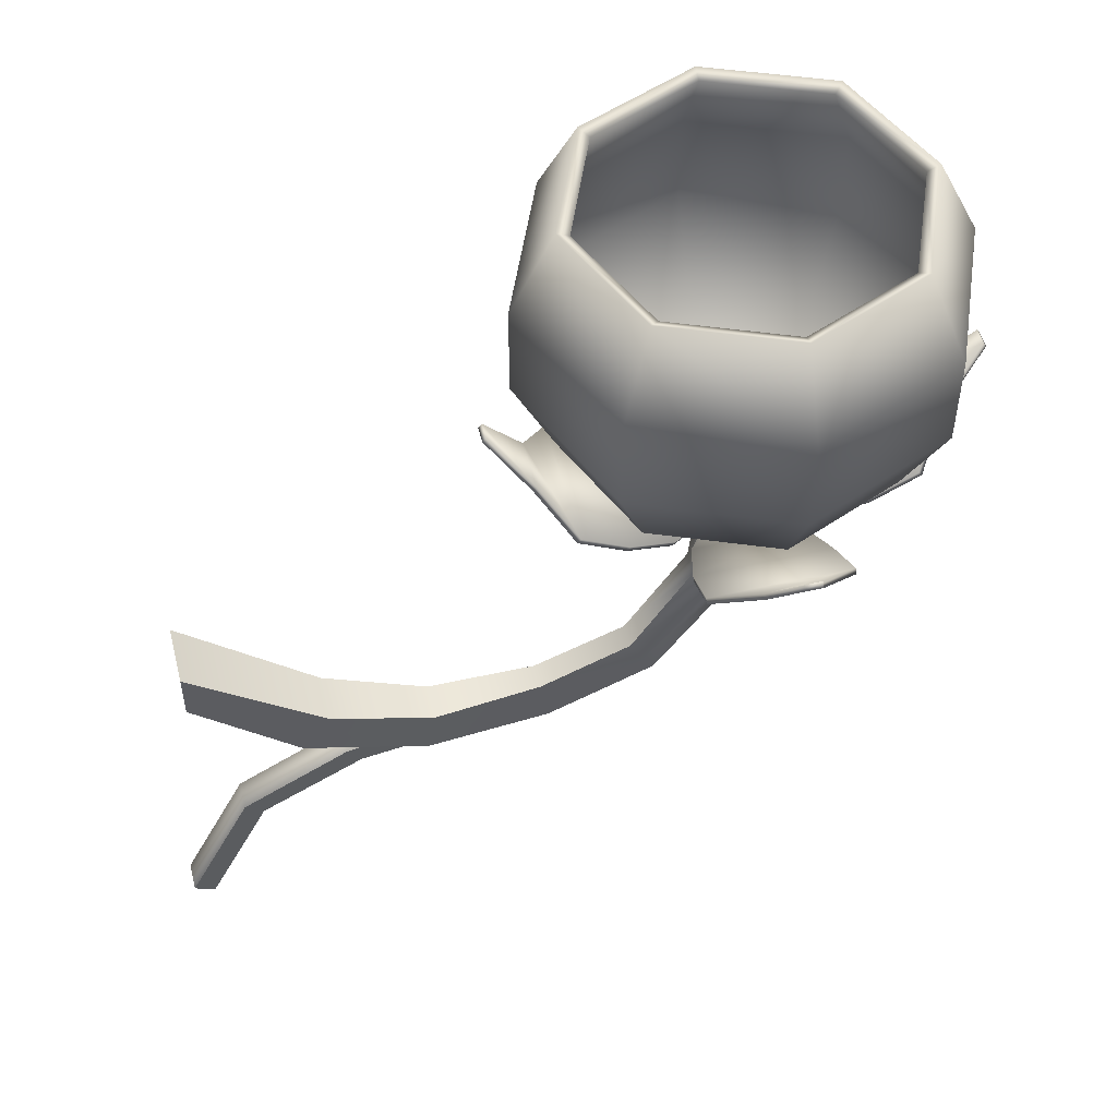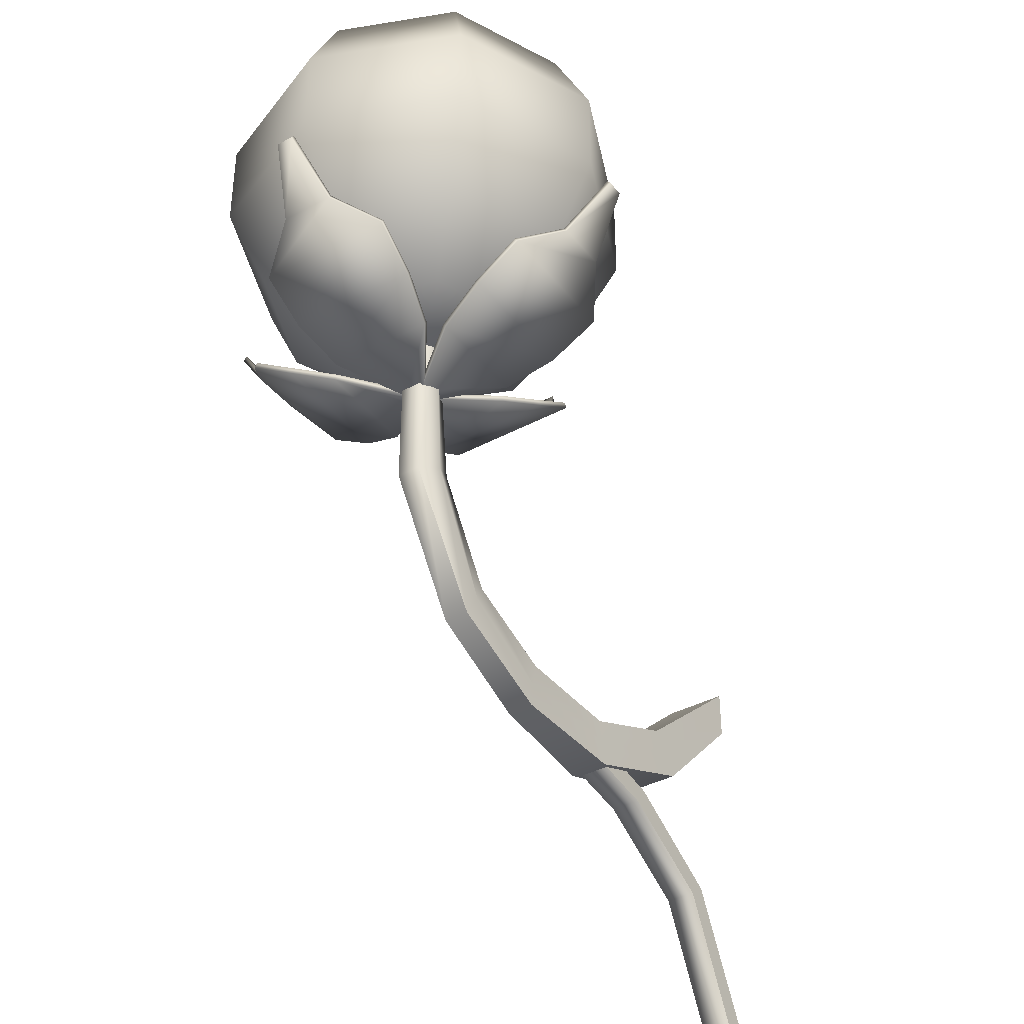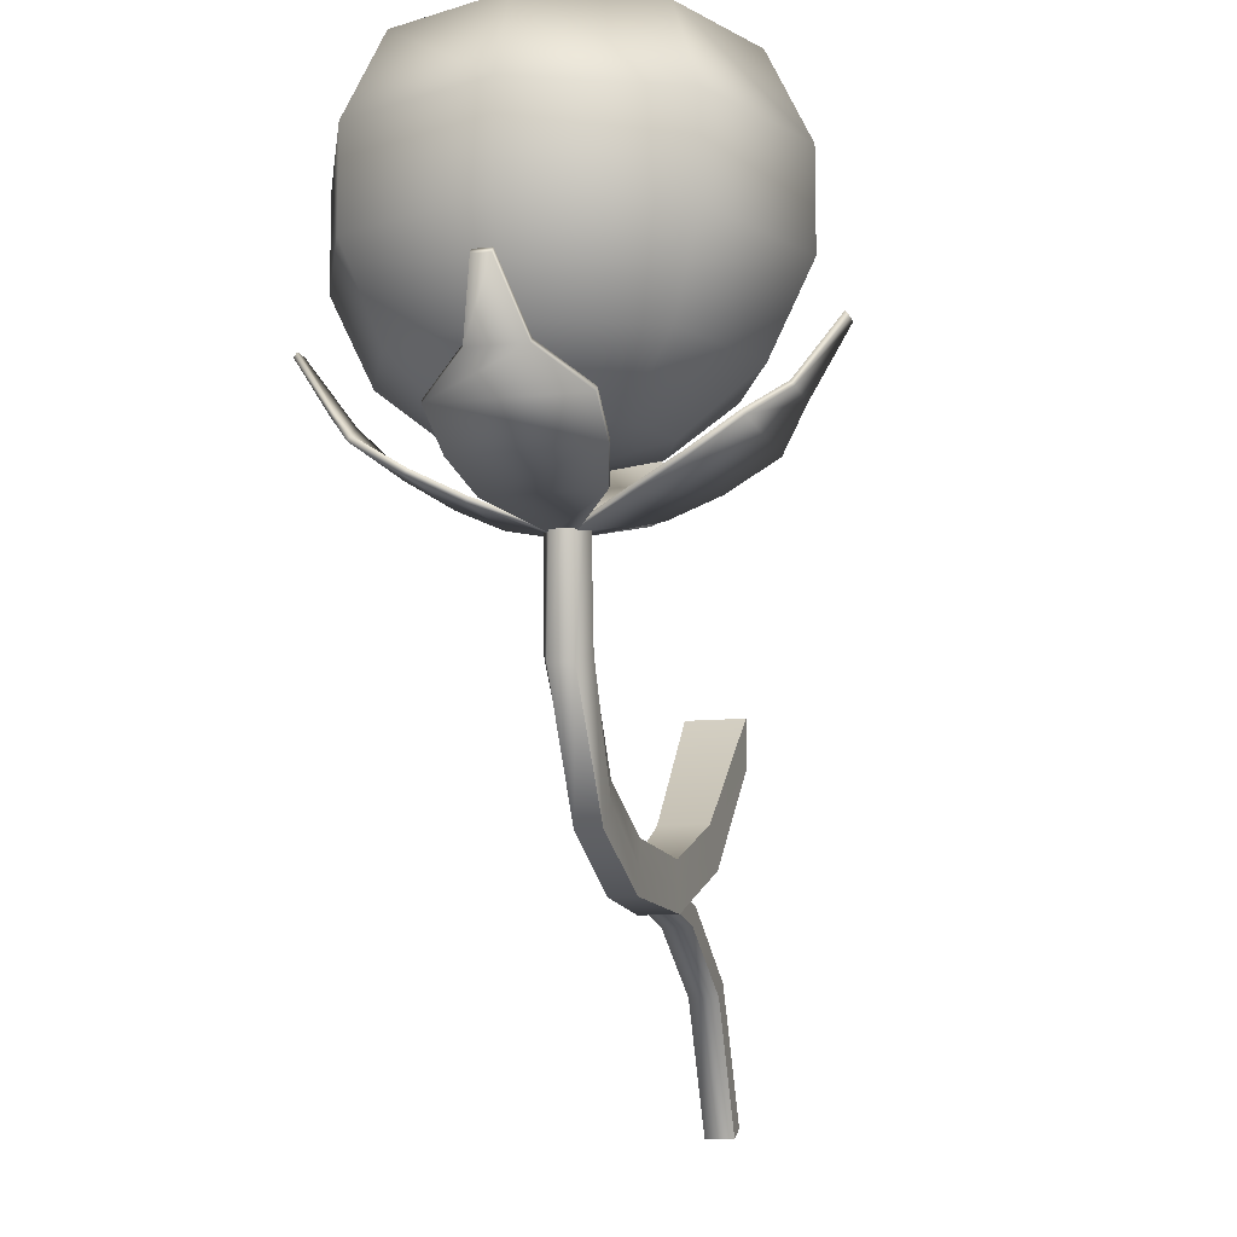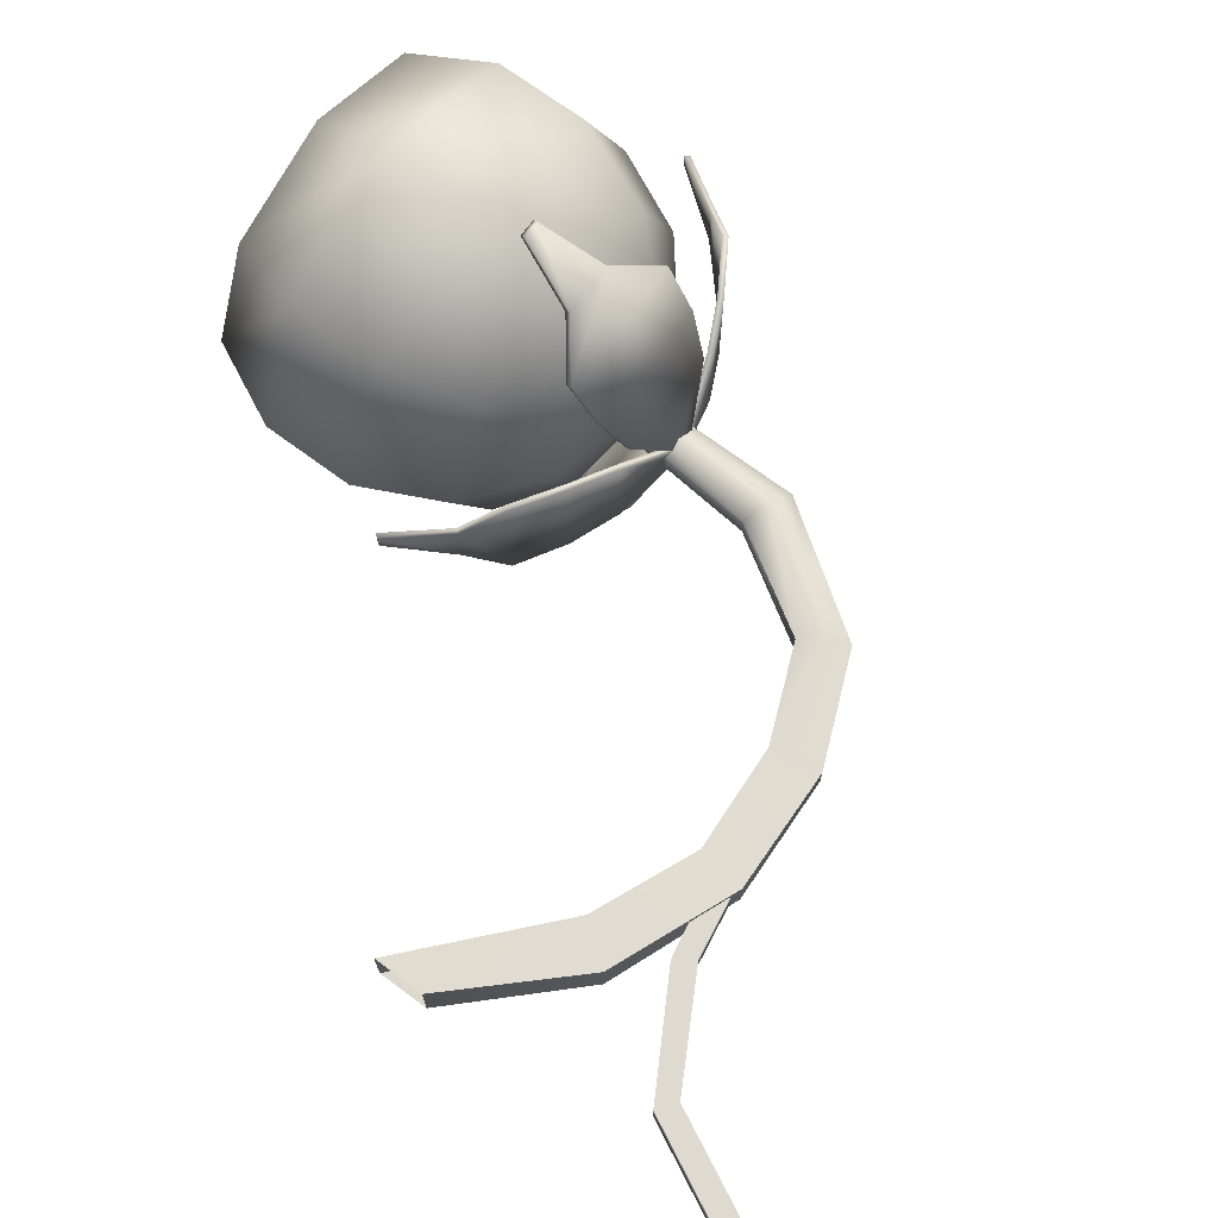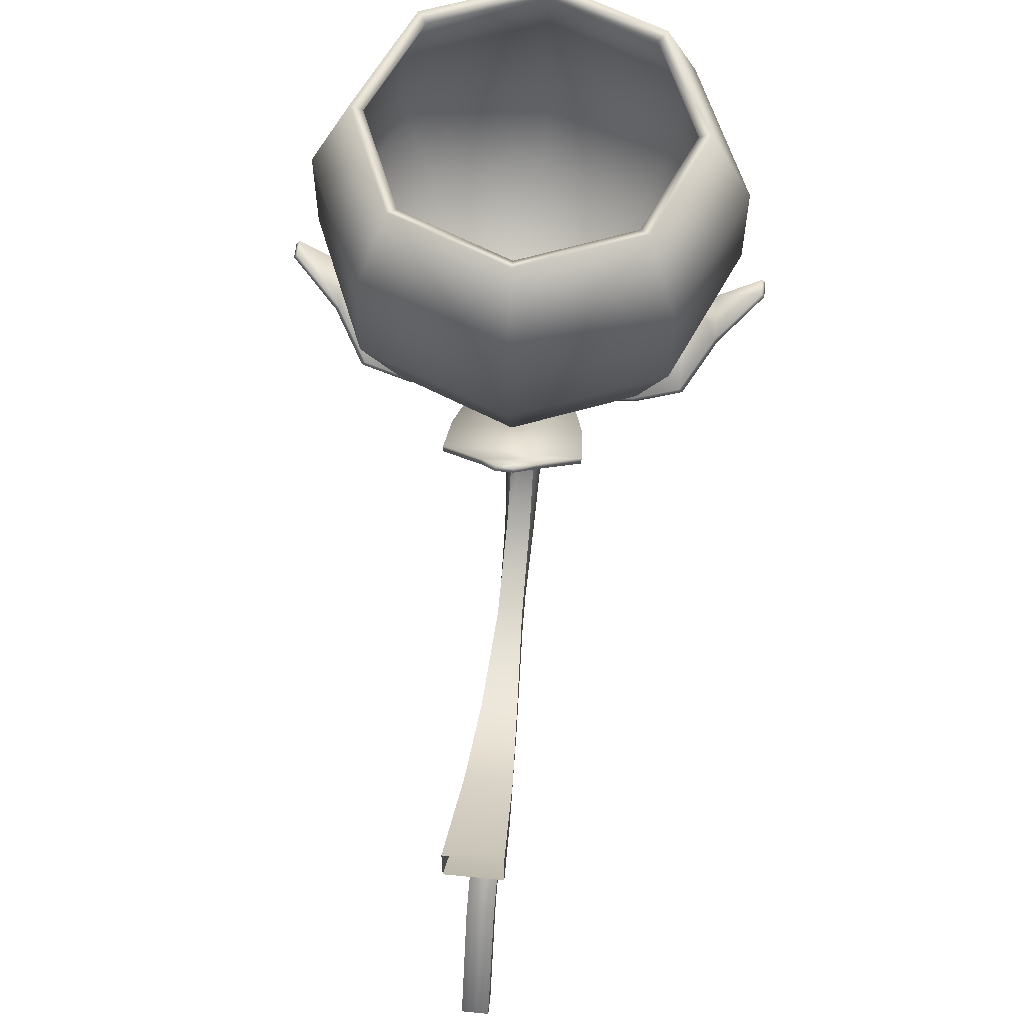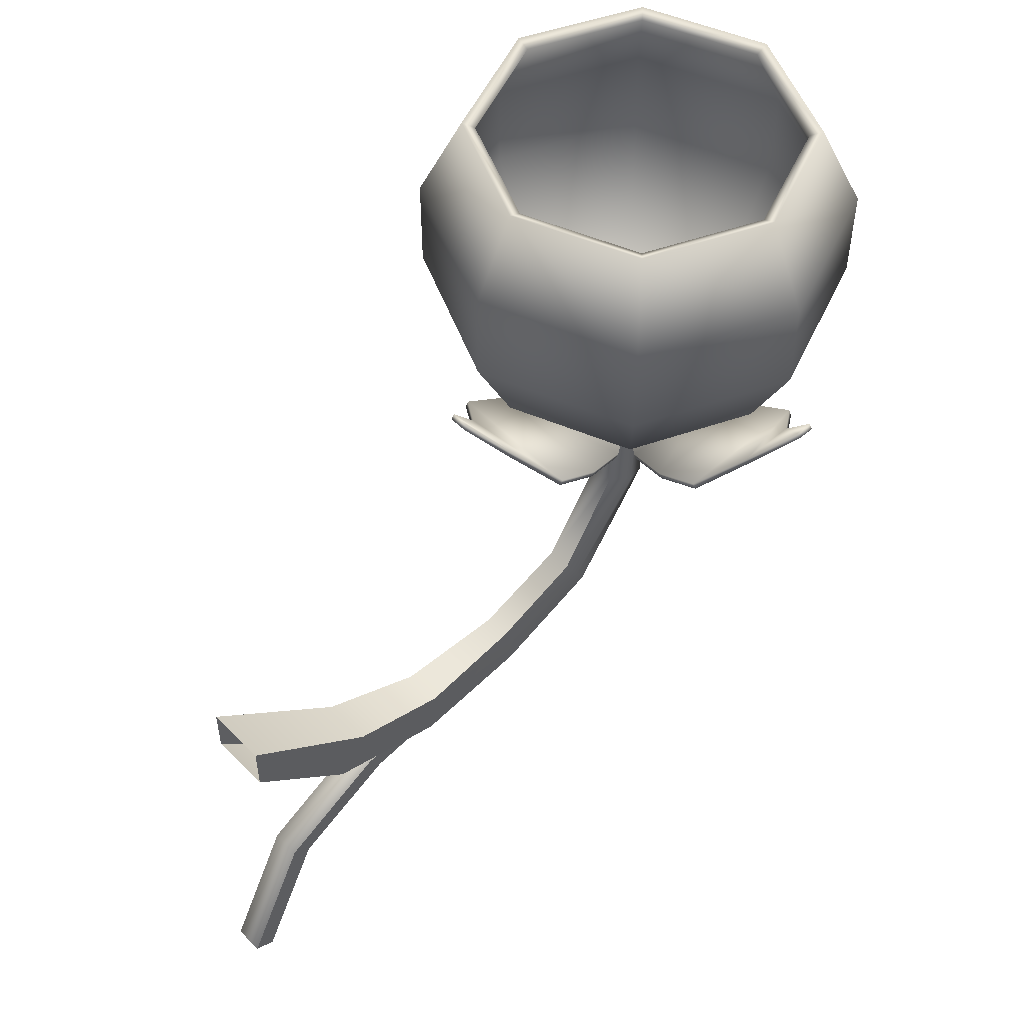
<metadata>
{"format":"obj","ext":"obj","renderer":"f3d","projection":"perspective","resolution":1024,"background":"white","views":[{"elev":52.4,"azim":-14.1,"up":"+Y"},{"elev":-38.8,"azim":124.0,"up":"+Y"},{"elev":-10.9,"azim":104.8,"up":"+Y"},{"elev":71.0,"azim":-53.5,"up":"+Z"},{"elev":60.3,"azim":-84.1,"up":"+Y"},{"elev":52.5,"azim":-43.0,"up":"+Y"}]}
</metadata>
<code>
o torch_1_Cube.006_Cube.010
v -0.3707 0.2325 0.01885
v -0.3885 0.2563 0.01885
v -0.5301 0.1759 0.01885
v -0.5064 0.158 0.01885
v -0.2707 0.2482 0.01885
v -0.2725 0.278 0.01885
v -0.2725 0.278 -0.01895
v -0.2707 0.2482 -0.01895
v -0.3707 0.2325 -0.01895
v -0.3885 0.2563 -0.01895
v -0.6157 0.003356 0.01885
v -0.5892 -0.01008 0.01885
v -0.5064 0.158 -0.01895
v -0.5301 0.1759 -0.01895
v -0.5892 -0.01008 -0.01895
v -0.6157 0.003356 -0.01895
v -0.5799 0.51 -0.03953
v -0.5799 0.51 0.03943
v -0.4056 0.3566 0.03246
v -0.4056 0.3566 -0.03256
v -0.2808 0.2392 0.02479
v -0.2808 0.2392 -0.02489
v -0.1204 0.2451 -0.01722
v -0.1204 0.2451 0.01712
v -0.5799 0.4775 -0.03953
v -0.5799 0.51 -0.03953
v -0.4056 0.3566 -0.03256
v -0.4252 0.3307 -0.03256
v -0.5799 0.4775 0.03943
v -0.5799 0.4449 0.03943
v -0.4449 0.3048 0.03246
v -0.4252 0.3307 0.03246
v -0.5799 0.4449 0.03943
v -0.5799 0.4449 -0.03953
v -0.4449 0.3048 -0.03256
v -0.4449 0.3048 0.03246
v 0.02092 0.3034 0.01607
v 0.02092 0.3034 -0.01617
v 0.1292 0.462 -0.01513
v 0.1292 0.462 0.01504
v -0.2713 0.3011 -0.02489
v -0.2713 0.3011 0.02479
v -0.1309 0.3099 0.01712
v -0.1309 0.3099 -0.01722
v -0.2761 0.2701 -0.02489
v -0.2713 0.3011 -0.02489
v -0.1309 0.3099 -0.01722
v -0.1255 0.2775 -0.01722
v -0.2761 0.2701 0.02479
v -0.2808 0.2392 0.02479
v -0.1204 0.2451 0.01712
v -0.1255 0.2775 0.01712
v 0.1307 0.6894 -0.01266
v 0.1307 0.6894 0.01256
v -0.01097 0.3588 -0.01617
v -0.01097 0.3588 0.01607
v 0.06848 0.4877 0.01504
v 0.06848 0.4877 -0.01513
v 0.00532 0.3313 -0.02076
v -0.01097 0.3588 -0.01617
v 0.09889 0.4751 -0.02686
v 0.00532 0.3313 0.02066
v 0.02092 0.3034 0.01607
v 0.09889 0.4751 0.02676
v 0.087 0.6894 0.01256
v 0.087 0.6894 -0.01266
v 0.1088 0.6894 -0.02527
v 0.1088 0.6894 0.02518
v -0.01097 0.3588 0.01607
v 0.02092 0.3034 -0.01617
v -0.2713 0.3011 0.02479
v -0.1309 0.3099 0.01712
v -0.2808 0.2392 -0.02489
v -0.1204 0.2451 -0.01722
v -0.5799 0.51 0.03943
v -0.4056 0.3566 0.03246
v -0.5799 0.4449 -0.03953
v -0.4449 0.3048 -0.03256
v 0.02455 0.6304 0.06931
v 0.02455 0.6304 -0.06941
v -0.03624 0.6598 -0.08587
v -0.03624 0.6598 0.08577
v -0.09736 0.6979 -0.08935
v -0.09736 0.6979 0.08926
v 0.02015 0.6243 0.06901
v 0.02015 0.6243 -0.06911
v 0.09764 0.5993 -0.01315
v 0.09764 0.5993 0.01305
v -0.1366 0.7398 -0.03463
v -0.1366 0.7398 0.03454
v -0.1895 0.8161 -0.01128
v -0.1895 0.8161 0.01118
v -0.04065 0.6537 0.08547
v -0.04065 0.6537 -0.08557
v -0.1018 0.6919 0.08896
v -0.1018 0.6919 -0.08905
v -0.1939 0.8101 -0.01098
v -0.1939 0.8101 0.01088
v -0.141 0.7338 0.03424
v -0.141 0.7338 -0.03434
v 0.1017 0.6054 0.01335
v 0.1017 0.6054 -0.01345
v 0.1931 0.6304 -0.06941
v 0.1931 0.6304 0.06931
v 0.2539 0.6598 0.08577
v 0.2539 0.6598 -0.08587
v 0.315 0.6979 0.08926
v 0.315 0.6979 -0.08935
v 0.1975 0.6243 -0.06911
v 0.1975 0.6243 0.06901
v 0.12 0.5993 0.01305
v 0.12 0.5993 -0.01315
v 0.3542 0.7398 0.03454
v 0.3542 0.7398 -0.03463
v 0.4072 0.8161 0.01118
v 0.4072 0.8161 -0.01128
v 0.2583 0.6537 -0.08557
v 0.2583 0.6537 0.08547
v 0.3195 0.6919 -0.08905
v 0.3195 0.6919 0.08896
v 0.4116 0.8101 0.01088
v 0.4116 0.8101 -0.01098
v 0.3586 0.7338 -0.03434
v 0.3586 0.7338 0.03424
v 0.116 0.6054 -0.01345
v 0.116 0.6054 0.01335
v 0.03948 0.6304 -0.08434
v 0.1782 0.6304 -0.08434
v 0.1947 0.6598 -0.1451
v 0.02302 0.6598 -0.1451
v 0.1981 0.6979 -0.2063
v 0.01954 0.6979 -0.2063
v 0.03978 0.6243 -0.08874
v 0.1779 0.6243 -0.08874
v 0.1219 0.5993 -0.01125
v 0.09574 0.5993 -0.01125
v 0.1434 0.7398 -0.2454
v 0.07426 0.7398 -0.2454
v 0.1201 0.8161 -0.2984
v 0.09762 0.8161 -0.2984
v 0.02332 0.6537 -0.1495
v 0.1944 0.6537 -0.1495
v 0.01984 0.6919 -0.2107
v 0.1978 0.6919 -0.2107
v 0.1198 0.8101 -0.3028
v 0.09792 0.8101 -0.3028
v 0.07455 0.7338 -0.2498
v 0.1431 0.7338 -0.2498
v 0.09545 0.6054 -0.00719
v 0.1222 0.6054 -0.00719
v 0.1782 0.6304 0.08424
v 0.03948 0.6304 0.08424
v 0.02302 0.6598 0.145
v 0.1947 0.6598 0.145
v 0.01954 0.6979 0.2062
v 0.1981 0.6979 0.2062
v 0.1779 0.6243 0.08865
v 0.03978 0.6243 0.08865
v 0.09574 0.5993 0.01115
v 0.1219 0.5993 0.01115
v 0.07426 0.7398 0.2453
v 0.1434 0.7398 0.2453
v 0.09762 0.8161 0.2983
v 0.1201 0.8161 0.2983
v 0.1944 0.6537 0.1494
v 0.02332 0.6537 0.1494
v 0.1978 0.6919 0.2106
v 0.01984 0.6919 0.2106
v 0.09792 0.8101 0.3027
v 0.1198 0.8101 0.3027
v 0.1431 0.7338 0.2497
v 0.07455 0.7338 0.2497
v 0.1222 0.6054 0.007093
v 0.09545 0.6054 0.007093
v -0.01004 0.6943 -4.8e-05
v -0.1054 0.7704 -4.8e-05
v -0.04263 0.7704 -0.1515
v 0.02478 0.6943 -0.08411
v -0.1583 0.8802 -4.8e-05
v -0.08005 0.8802 -0.1889
v -0.1583 1.002 -4.8e-05
v -0.08005 1.002 -0.1889
v -0.1054 1.112 -4.8e-05
v -0.04263 1.112 -0.1515
v 0.1088 0.7704 -0.2143
v 0.1088 0.6943 -0.1189
v 0.1088 0.8802 -0.2672
v 0.1088 1.002 -0.2672
v 0.1088 1.112 -0.2143
v 0.2603 0.7704 -0.1515
v 0.1929 0.6943 -0.08411
v 0.2977 0.8802 -0.1889
v 0.2977 1.002 -0.1889
v 0.2603 1.112 -0.1515
v 0.3231 0.7704 -4.8e-05
v 0.2277 0.6943 -4.8e-05
v 0.376 0.8802 -4.8e-05
v 0.376 1.002 -4.8e-05
v 0.3231 1.112 -4.8e-05
v 0.2603 0.7704 0.1514
v 0.1929 0.6943 0.08402
v 0.2977 0.8802 0.1888
v 0.2977 1.002 0.1888
v 0.2603 1.112 0.1514
v 0.1088 0.7704 0.2142
v 0.1088 0.6943 0.1188
v 0.1088 0.8802 0.2671
v 0.1088 1.002 0.2671
v 0.1088 1.112 0.2142
v -0.04263 0.7704 0.1514
v 0.02478 0.6943 0.08402
v -0.08005 0.8802 0.1888
v -0.08005 1.002 0.1888
v -0.04263 1.112 0.1514
v 0.1088 0.6672 -4.8e-05
v 0.03069 0.7098 -0.0782
v -0.0327 0.7809 -0.1416
v -0.09133 0.7809 -4.8e-05
v -0.001683 0.7098 -4.8e-05
v -0.06793 0.884 -0.1768
v -0.1411 0.884 -4.8e-05
v -0.06793 0.9985 -0.1768
v -0.1411 0.9985 -4.8e-05
v -0.03146 1.104 -0.1404
v -0.08958 1.104 -4.8e-05
v 0.1088 0.7098 -0.1106
v 0.1088 0.7809 -0.2002
v 0.1088 0.884 -0.25
v 0.1088 0.9985 -0.25
v 0.1088 1.104 -0.1985
v 0.187 0.7098 -0.0782
v 0.2504 0.7809 -0.1416
v 0.2856 0.884 -0.1768
v 0.2856 0.9985 -0.1768
v 0.2491 1.104 -0.1404
v 0.2194 0.7098 -4.8e-05
v 0.309 0.7809 -4.8e-05
v 0.3588 0.884 -4.8e-05
v 0.3588 0.9985 -4.8e-05
v 0.3073 1.104 -4.8e-05
v 0.187 0.7098 0.07811
v 0.2504 0.7809 0.1415
v 0.2856 0.884 0.1767
v 0.2856 0.9985 0.1767
v 0.2491 1.104 0.1403
v 0.1088 0.7098 0.1105
v 0.1088 0.7809 0.2001
v 0.1088 0.884 0.2499
v 0.1088 0.9985 0.2499
v 0.1088 1.104 0.1984
v 0.03069 0.7098 0.07811
v -0.0327 0.7809 0.1415
v -0.06793 0.884 0.1767
v -0.06793 0.9985 0.1767
v -0.03146 1.104 0.1403
v 0.1088 0.6847 -4.8e-05
f 1 2 3 4
f 5 6 2 1
f 7 8 9 10
f 4 3 11 12
f 10 9 13 14
f 14 13 15 16
f 17 18 19 20
f 21 22 23 24
f 25 26 27 28
f 29 30 31 32
f 33 34 35 36
f 37 38 39 40
f 41 42 43 44
f 45 46 47 48
f 49 50 51 52
f 40 39 53 54
f 55 56 57 58
f 59 60 58 61
f 62 63 40 64
f 58 57 65 66
f 61 58 66 67
f 64 40 54 68
f 57 64 68 65
f 39 61 67 53
f 69 62 64 57
f 70 59 61 39
f 71 49 52 72
f 73 45 48 74
f 75 29 32 76
f 77 25 28 78
f 6 7 10 2
f 8 5 1 9
f 78 28 45 73
f 76 32 49 71
f 32 31 50 49
f 28 27 46 45
f 20 19 42 41
f 36 35 22 21
f 74 48 59 70
f 72 52 62 69
f 52 51 63 62
f 48 47 60 59
f 44 43 56 55
f 24 23 38 37
f 2 10 14 3
f 9 1 4 13
f 3 14 16 11
f 13 4 12 15
f 79 80 81 82
f 82 81 83 84
f 85 86 87 88
f 84 83 89 90
f 90 89 91 92
f 93 94 86 85
f 95 96 94 93
f 91 97 98 92
f 99 100 96 95
f 98 97 100 99
f 82 84 95 93
f 90 92 98 99
f 84 90 99 95
f 79 82 93 85
f 101 79 85 88
f 81 94 96 83
f 89 100 97 91
f 83 96 100 89
f 80 86 94 81
f 102 87 86 80
f 101 102 80 79
f 103 104 105 106
f 106 105 107 108
f 109 110 111 112
f 108 107 113 114
f 114 113 115 116
f 117 118 110 109
f 119 120 118 117
f 115 121 122 116
f 123 124 120 119
f 122 121 124 123
f 106 108 119 117
f 114 116 122 123
f 108 114 123 119
f 103 106 117 109
f 125 103 109 112
f 105 118 120 107
f 113 124 121 115
f 107 120 124 113
f 104 110 118 105
f 126 111 110 104
f 125 126 104 103
f 127 128 129 130
f 130 129 131 132
f 133 134 135 136
f 132 131 137 138
f 138 137 139 140
f 141 142 134 133
f 143 144 142 141
f 139 145 146 140
f 147 148 144 143
f 146 145 148 147
f 130 132 143 141
f 138 140 146 147
f 132 138 147 143
f 127 130 141 133
f 149 127 133 136
f 129 142 144 131
f 137 148 145 139
f 131 144 148 137
f 128 134 142 129
f 150 135 134 128
f 149 150 128 127
f 151 152 153 154
f 154 153 155 156
f 157 158 159 160
f 156 155 161 162
f 162 161 163 164
f 165 166 158 157
f 167 168 166 165
f 163 169 170 164
f 171 172 168 167
f 170 169 172 171
f 154 156 167 165
f 162 164 170 171
f 156 162 171 167
f 151 154 165 157
f 173 151 157 160
f 153 166 168 155
f 161 172 169 163
f 155 168 172 161
f 152 158 166 153
f 174 159 158 152
f 173 174 152 151
f 175 176 177 178
f 176 179 180 177
f 179 181 182 180
f 181 183 184 182
f 178 177 185 186
f 177 180 187 185
f 180 182 188 187
f 182 184 189 188
f 186 185 190 191
f 185 187 192 190
f 187 188 193 192
f 188 189 194 193
f 191 190 195 196
f 190 192 197 195
f 192 193 198 197
f 193 194 199 198
f 196 195 200 201
f 195 197 202 200
f 197 198 203 202
f 198 199 204 203
f 201 200 205 206
f 200 202 207 205
f 202 203 208 207
f 203 204 209 208
f 206 205 210 211
f 205 207 212 210
f 207 208 213 212
f 208 209 214 213
f 215 175 178
f 215 178 186
f 215 186 191
f 215 191 196
f 215 196 201
f 215 201 206
f 215 206 211
f 215 211 175
f 211 210 176 175
f 210 212 179 176
f 212 213 181 179
f 213 214 183 181
f 216 217 218 219
f 217 220 221 218
f 220 222 223 221
f 222 224 225 223
f 226 227 217 216
f 227 228 220 217
f 228 229 222 220
f 229 230 224 222
f 231 232 227 226
f 232 233 228 227
f 233 234 229 228
f 234 235 230 229
f 236 237 232 231
f 237 238 233 232
f 238 239 234 233
f 239 240 235 234
f 241 242 237 236
f 242 243 238 237
f 243 244 239 238
f 244 245 240 239
f 246 247 242 241
f 247 248 243 242
f 248 249 244 243
f 249 250 245 244
f 251 252 247 246
f 252 253 248 247
f 253 254 249 248
f 254 255 250 249
f 216 219 256
f 226 216 256
f 231 226 256
f 236 231 256
f 241 236 256
f 246 241 256
f 251 246 256
f 219 251 256
f 219 218 252 251
f 218 221 253 252
f 221 223 254 253
f 223 225 255 254
f 184 183 225 224
f 189 184 224 230
f 194 189 230 235
f 199 194 235 240
f 204 199 240 245
f 209 204 245 250
f 214 209 250 255
f 183 214 255 225

</code>
